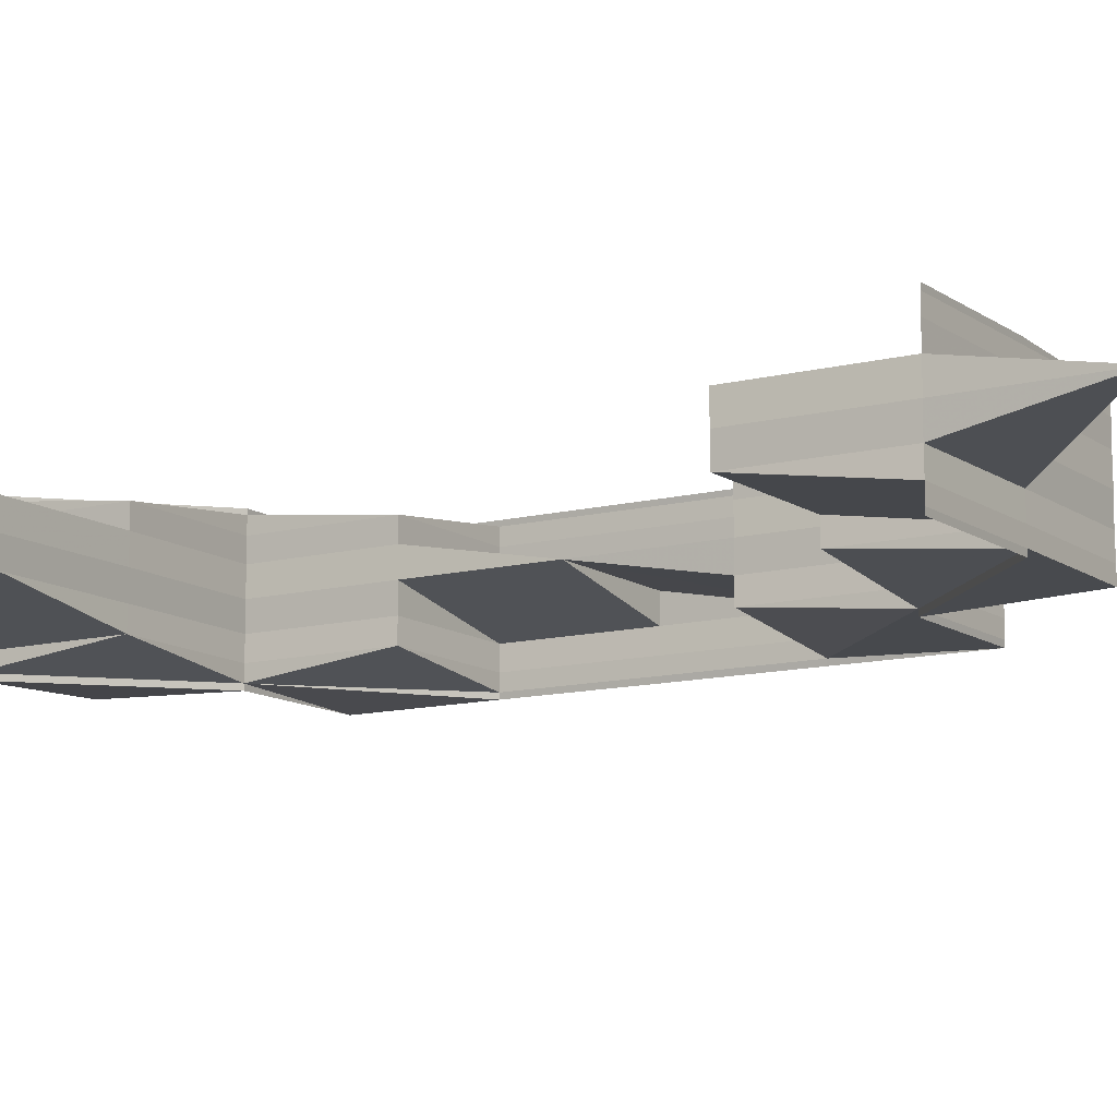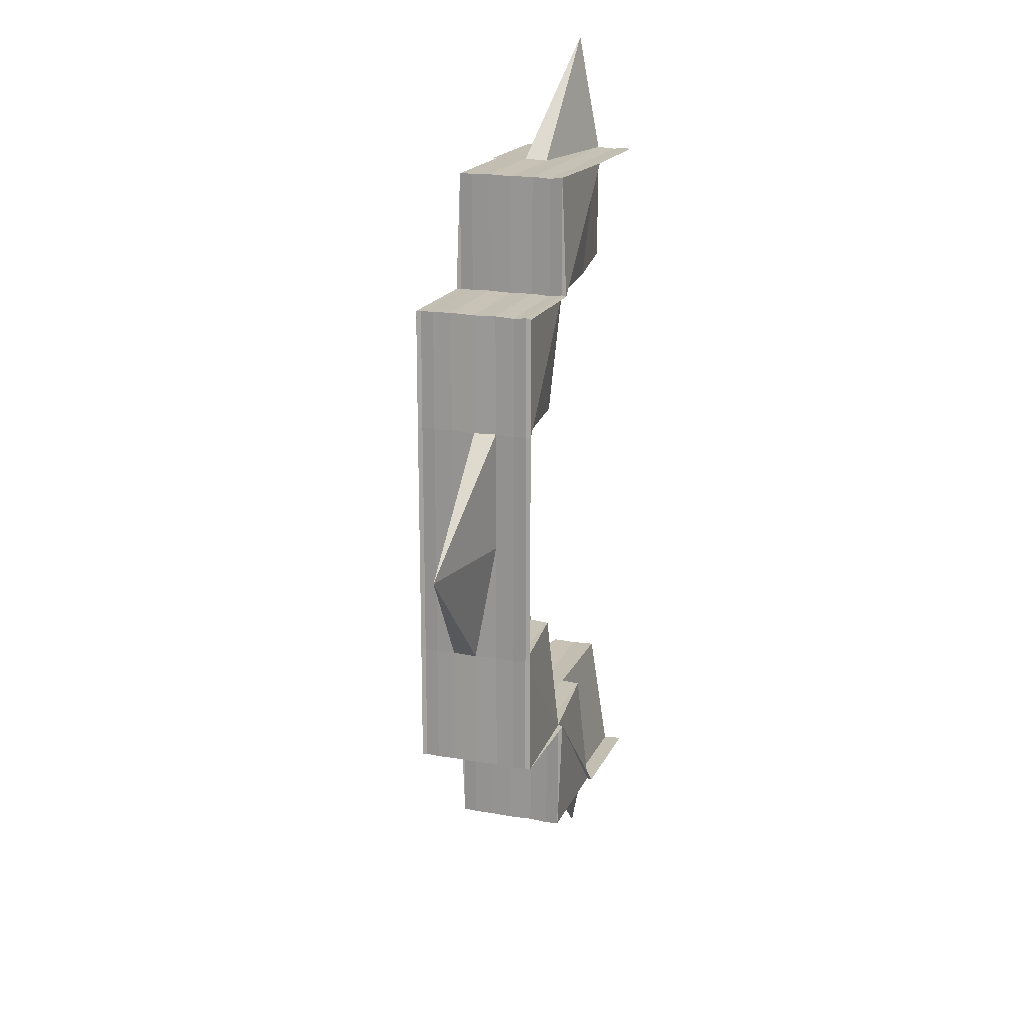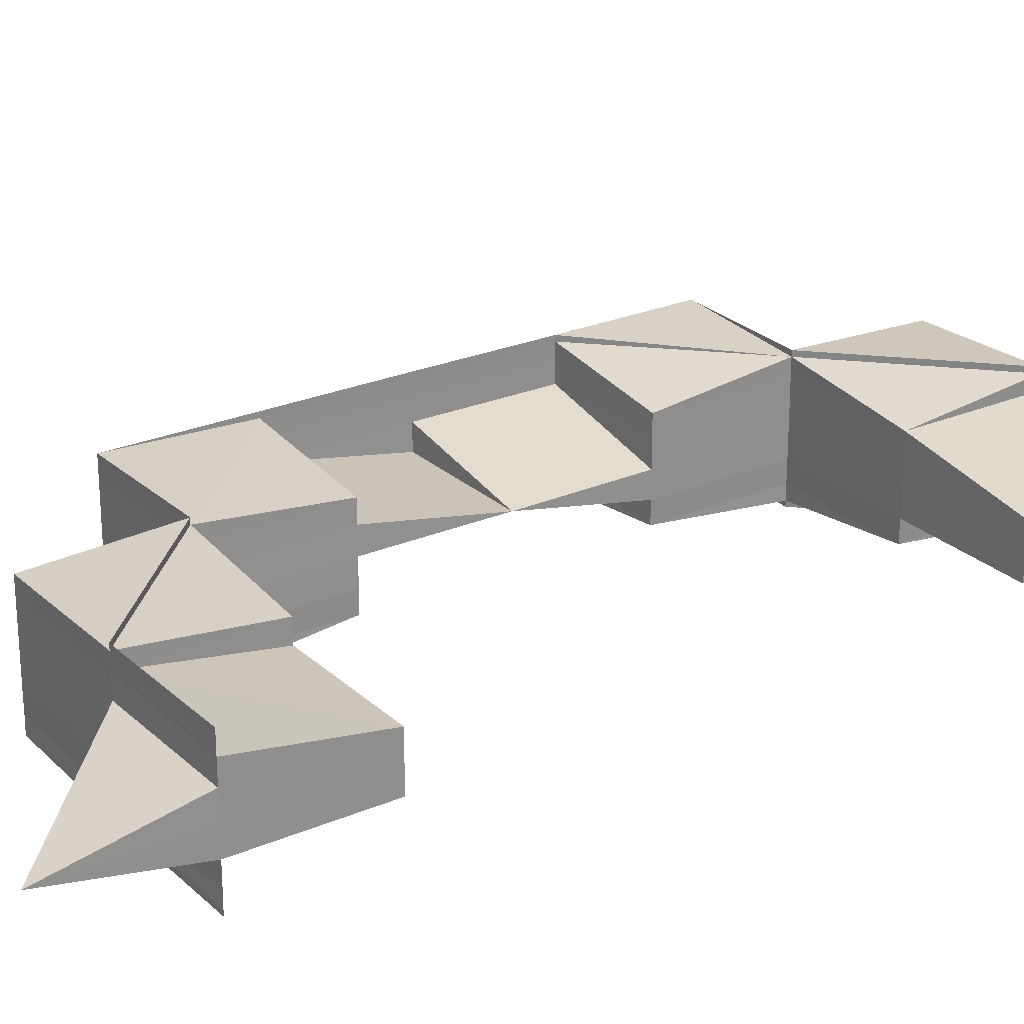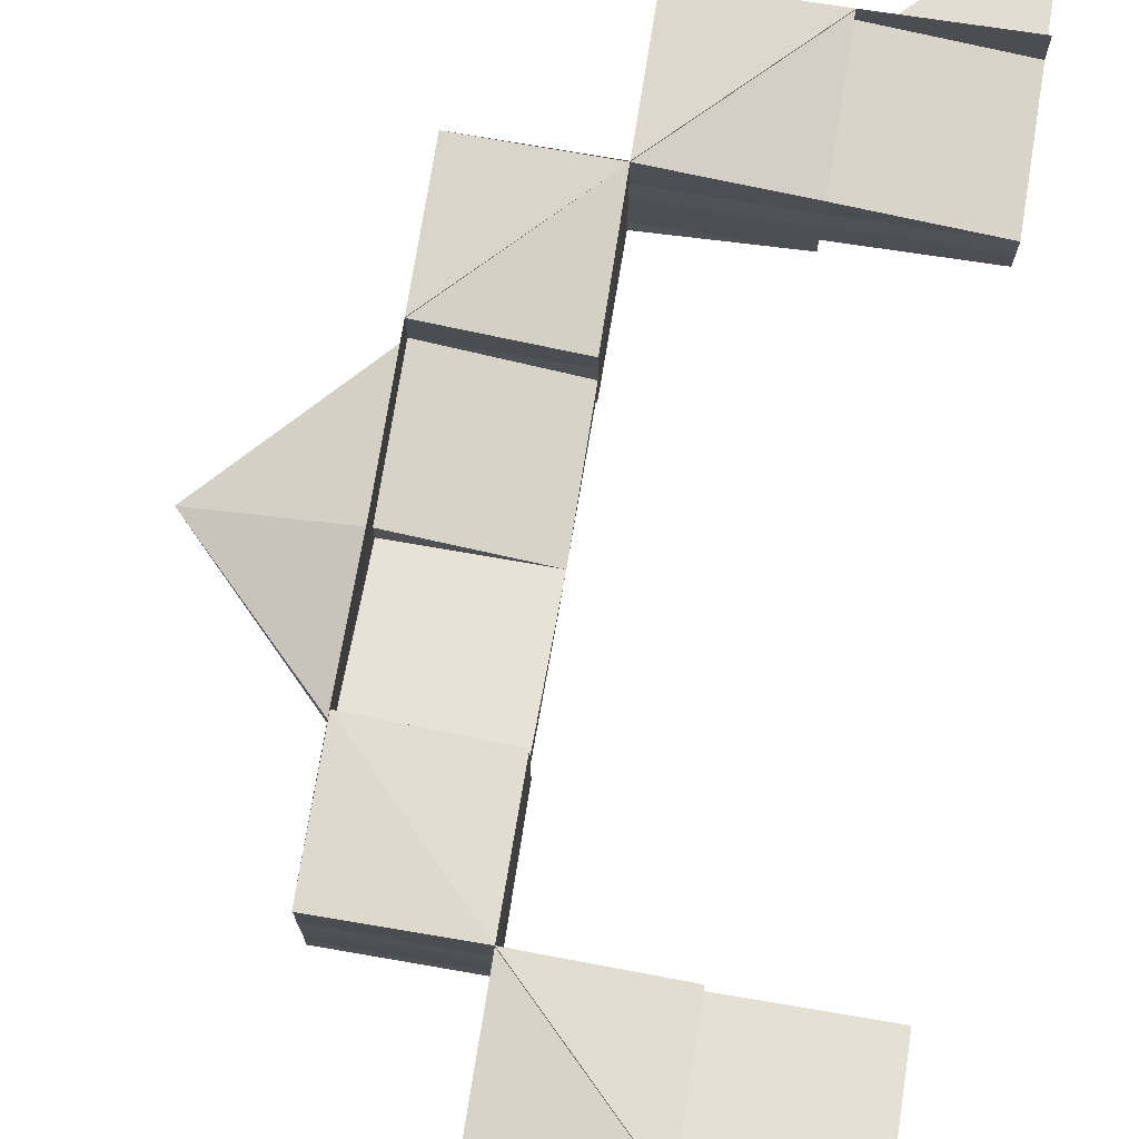
<metadata>
{"format":"obj","ext":"obj","renderer":"f3d","projection":"perspective","resolution":1024,"background":"white","views":[{"elev":-11.7,"azim":-58.1,"up":"+Z"},{"elev":18.0,"azim":108.4,"up":"+Y"},{"elev":25.1,"azim":-124.8,"up":"+Z"},{"elev":74.5,"azim":-170.6,"up":"+Z"}]}
</metadata>
<code>
o 6724
v 2159 1870 11.72
v 2159 1870 11.72
v 2159 1870 11.73
v 2159 1870 11.72
v 2159 1870 11.73
v 2159 1870 11.73
v 2159 1870 11.73
v 2159 1870 11.72
v 2159 1870 11.73
v 2159 1870 11.73
v 2159 1870 11.72
v 2159 1870 11.72
v 2159 1870 11.73
v 2159 1870 11.73
v 2159 1870 11.73
v 2159 1870 11.73
v 2159 1870 11.73
v 2159 1870 11.73
v 2159 1870 11.72
v 2159 1870 11.72
v 2159 1870 11.72
v 2159 1870 11.72
v 2159 1870 11.72
v 2159 1870 11.72
v 2159 1870 11.72
v 2159 1870 11.72
v 2159 1870 11.72
v 2159 1870 11.72
v 2159 1870 11.72
v 2159 1870 11.72
v 2159 1870 11.72
v 2159 1870 11.72
v 2159 1870 11.72
v 2159 1870 11.72
v 2159 1870 11.72
v 2159 1870 11.72
v 2159 1870 11.72
v 2159 1870 11.72
v 2159 1870 11.72
v 2159 1870 11.72
v 2159 1870 11.72
v 2159 1870 11.72
v 2159 1870 11.72
v 2159 1870 11.72
v 2159 1870 11.72
v 2159 1870 11.72
v 2159 1870 11.72
v 2159 1870 11.72
v 2159 1870 11.72
v 2159 1870 11.72
v 2159 1870 11.72
v 2159 1870 11.72
v 2159 1870 11.72
v 2159 1870 11.72
v 2159 1870 11.72
v 2159 1870 11.72
v 2159 1870 11.72
v 2159 1870 11.72
v 2159 1870 11.72
v 2159 1870 11.72
v 2159 1870 11.72
v 2159 1870 11.72
v 2159 1870 11.72
v 2159 1870 11.72
v 2159 1870 11.72
v 2159 1870 11.72
v 2159 1870 11.72
v 2159 1870 11.72
v 2159 1870 11.72
v 2159 1870 11.72
v 2159 1870 11.72
v 2159 1870 11.72
v 2159 1870 11.72
v 2159 1870 11.72
v 2159 1870 11.72
v 2159 1870 11.72
v 2159 1870 11.72
v 2159 1870 11.72
v 2159 1870 11.72
v 2159 1870 11.72
v 2159 1870 11.72
v 2159 1870 11.72
v 2159 1870 11.72
v 2159 1870 11.72
v 2159 1870 11.72
v 2159 1870 11.72
v 2159 1870 11.72
v 2159 1870 11.73
v 2159 1870 11.73
v 2159 1870 11.73
v 2159 1870 11.73
v 2159 1870 11.73
v 2159 1870 11.73
v 2159 1870 11.73
v 2159 1870 11.73
v 2159 1870 11.73
v 2159 1870 11.73
v 2159 1870 11.73
v 2159 1870 11.73
v 2159 1870 11.73
v 2159 1870 11.73
v 2159 1870 11.73
v 2159 1870 11.72
v 2159 1870 11.72
v 2159 1870 11.73
v 2159 1870 11.73
v 2159 1870 11.73
v 2159 1870 11.73
v 2159 1870 11.73
v 2159 1870 11.73
v 2159 1870 11.73
v 2159 1870 11.73
v 2159 1870 11.73
v 2159 1870 11.73
v 2159 1870 11.73
v 2159 1870 11.73
v 2159 1870 11.73
v 2159 1870 11.73
v 2159 1870 11.73
v 2159 1870 11.73
v 2159 1870 11.73
v 2159 1870 11.73
v 2159 1870 11.73
v 2159 1870 11.73
v 2159 1870 11.72
v 2159 1870 11.72
v 2159 1871 11.72
v 2159 1871 11.72
v 2159 1870 11.73
v 2159 1870 11.73
v 2159 1870 11.73
v 2159 1870 11.72
v 2159 1870 11.73
v 2159 1870 11.73
v 2159 1870 11.73
v 2159 1870 11.73
v 2159 1870 11.73
v 2159 1870 11.73
v 2159 1870 11.73
v 2159 1870 11.73
v 2159 1870 11.72
v 2159 1870 11.72
v 2159 1870 11.72
v 2159 1870 11.72
v 2159 1870 11.72
v 2159 1870 11.72
v 2159 1870 11.72
v 2159 1871 11.72
v 2159 1870 11.72
v 2159 1870 11.72
v 2159 1871 11.72
v 2159 1870 11.72
v 2159 1870 11.72
v 2159 1870 11.72
v 2159 1870 11.72
v 2159 1870 11.72
v 2159 1870 11.72
v 2159 1870 11.72
v 2159 1870 11.72
v 2159 1870 11.72
v 2159 1870 11.72
v 2159 1870 11.72
v 2159 1870 11.72
v 2159 1870 11.72
v 2159 1870 11.72
v 2159 1870 11.72
v 2159 1870 11.72
v 2159 1870 11.72
v 2159 1870 11.72
v 2159 1870 11.72
v 2159 1870 11.72
v 2159 1870 11.72
v 2159 1870 11.72
v 2159 1870 11.72
v 2159 1870 11.72
v 2159 1870 11.72
v 2159 1870 11.72
v 2159 1870 11.72
v 2159 1870 11.72
v 2159 1870 11.72
v 2159 1870 11.72
v 2159 1870 11.73
v 2159 1870 11.72
v 2159 1871 11.73
v 2159 1870 11.72
v 2159 1871 11.73
v 2159 1870 11.73
v 2159 1871 11.73
v 2159 1870 11.73
v 2159 1871 11.73
v 2159 1870 11.73
v 2159 1870 11.73
v 2159 1871 11.73
v 2159 1870 11.73
v 2159 1871 11.73
v 2159 1870 11.73
v 2159 1871 11.73
v 2159 1871 11.73
v 2159 1870 11.73
v 2159 1871 11.73
v 2159 1871 11.73
v 2159 1871 11.73
v 2159 1871 11.73
v 2159 1871 11.73
v 2159 1871 11.73
v 2159 1871 11.72
v 2159 1871 11.73
v 2159 1871 11.73
v 2159 1871 11.73
v 2159 1871 11.73
v 2159 1871 11.73
v 2159 1871 11.73
v 2159 1871 11.73
v 2159 1871 11.73
v 2159 1871 11.73
v 2159 1871 11.73
v 2159 1871 11.73
v 2159 1871 11.73
v 2159 1871 11.73
v 2159 1871 11.73
v 2159 1871 11.73
v 2159 1871 11.73
v 2159 1871 11.73
v 2159 1871 11.73
v 2159 1871 11.73
v 2159 1871 11.73
v 2159 1871 11.73
v 2159 1871 11.73
v 2159 1871 11.72
v 2159 1871 11.72
v 2159 1871 11.73
v 2159 1871 11.73
v 2159 1871 11.73
v 2159 1871 11.73
v 2159 1871 11.73
v 2159 1871 11.73
v 2159 1871 11.73
v 2159 1871 11.73
v 2159 1871 11.73
v 2159 1871 11.73
v 2159 1871 11.73
v 2159 1871 11.72
v 2159 1871 11.73
v 2159 1871 11.73
v 2159 1871 11.73
v 2159 1871 11.73
v 2159 1871 11.73
v 2159 1871 11.73
v 2159 1871 11.73
v 2159 1871 11.73
v 2159 1871 11.73
v 2159 1871 11.73
v 2159 1871 11.73
v 2159 1871 11.73
v 2159 1871 11.73
v 2159 1871 11.73
v 2159 1871 11.73
v 2159 1871 11.73
v 2159 1871 11.73
v 2159 1871 11.73
v 2159 1871 11.73
v 2159 1871 11.73
v 2159 1871 11.73
v 2159 1871 11.73
v 2159 1871 11.73
v 2159 1871 11.73
v 2159 1871 11.73
v 2159 1871 11.73
v 2159 1871 11.73
v 2159 1871 11.73
v 2159 1871 11.72
v 2159 1871 11.73
v 2159 1871 11.73
v 2159 1871 11.73
v 2159 1871 11.72
v 2159 1871 11.72
v 2159 1871 11.73
v 2159 1871 11.72
v 2159 1871 11.72
v 2159 1871 11.72
v 2159 1871 11.72
v 2159 1871 11.72
v 2159 1871 11.72
v 2159 1871 11.72
v 2159 1871 11.72
v 2159 1871 11.72
v 2159 1871 11.72
v 2159 1871 11.72
v 2159 1871 11.72
v 2159 1871 11.72
v 2159 1871 11.72
v 2159 1871 11.72
v 2159 1871 11.72
v 2159 1871 11.72
v 2159 1871 11.72
v 2159 1871 11.72
v 2159 1871 11.72
v 2159 1871 11.73
v 2159 1871 11.72
v 2159 1871 11.72
v 2159 1871 11.72
v 2159 1871 11.72
v 2159 1871 11.72
v 2159 1871 11.72
v 2159 1871 11.72
v 2159 1871 11.72
v 2159 1871 11.72
v 2159 1871 11.72
v 2159 1871 11.72
v 2159 1871 11.72
v 2159 1871 11.72
v 2159 1871 11.72
v 2159 1871 11.72
v 2159 1871 11.72
v 2159 1871 11.72
v 2159 1871 11.72
v 2159 1871 11.72
v 2159 1871 11.72
v 2159 1871 11.72
v 2159 1871 11.72
v 2159 1871 11.72
v 2159 1871 11.72
v 2159 1871 11.73
v 2159 1871 11.72
v 2159 1871 11.72
v 2159 1871 11.72
v 2159 1871 11.72
v 2159 1871 11.72
v 2159 1871 11.72
v 2159 1871 11.72
v 2159 1871 11.72
v 2159 1871 11.72
v 2159 1871 11.72
v 2159 1871 11.73
v 2159 1871 11.72
v 2159 1871 11.73
v 2159 1871 11.73
v 2159 1871 11.72
v 2159 1871 11.72
v 2159 1871 11.72
v 2159 1871 11.72
v 2159 1871 11.72
v 2159 1871 11.72
v 2159 1871 11.72
v 2159 1871 11.72
v 2159 1871 11.72
v 2159 1871 11.72
v 2159 1871 11.72
v 2159 1871 11.72
v 2159 1871 11.72
v 2159 1871 11.72
v 2159 1871 11.72
v 2159 1871 11.72
v 2159 1871 11.72
v 2159 1871 11.72
v 2159 1871 11.72
v 2159 1871 11.72
v 2159 1871 11.72
v 2159 1871 11.72
v 2159 1871 11.72
v 2159 1871 11.72
v 2159 1871 11.72
v 2159 1871 11.72
v 2159 1871 11.72
v 2159 1871 11.72
v 2159 1871 11.72
v 2159 1871 11.73
v 2159 1871 11.72
v 2159 1871 11.72
v 2159 1871 11.72
v 2159 1871 11.72
v 2159 1871 11.72
v 2159 1871 11.73
v 2159 1871 11.73
v 2159 1871 11.73
v 2159 1871 11.73
v 2159 1871 11.73
v 2159 1870 11.73
v 2159 1870 11.73
v 2159 1870 11.73
v 2159 1870 11.73
v 2159 1870 11.73
v 2159 1870 11.73
v 2159 1870 11.73
v 2159 1870 11.73
v 2159 1870 11.73
v 2159 1870 11.73
v 2159 1870 11.73
v 2159 1870 11.73
v 2159 1870 11.73
v 2159 1870 11.73
v 2159 1870 11.73
v 2159 1870 11.73
v 2159 1870 11.73
v 2159 1870 11.73
v 2159 1870 11.73
v 2159 1870 11.73
v 2159 1870 11.73
v 2159 1870 11.73
v 2159 1870 11.73
v 2159 1870 11.73
v 2159 1870 11.73
v 2159 1870 11.73
v 2159 1870 11.73
v 2159 1870 11.73
v 2159 1870 11.73
v 2159 1870 11.73
v 2159 1870 11.73
v 2159 1870 11.73
v 2159 1870 11.72
v 2159 1870 11.72
v 2159 1870 11.72
v 2159 1870 11.72
v 2159 1870 11.72
v 2159 1870 11.72
v 2159 1870 11.72
v 2159 1870 11.72
v 2159 1870 11.72
v 2159 1870 11.73
v 2159 1870 11.72
v 2159 1870 11.72
v 2159 1870 11.73
v 2159 1870 11.73
v 2159 1870 11.73
v 2159 1870 11.73
v 2159 1870 11.73
v 2159 1870 11.73
v 2159 1870 11.73
v 2159 1870 11.72
v 2159 1870 11.72
v 2159 1870 11.72
v 2159 1870 11.72
v 2159 1870 11.72
v 2159 1870 11.72
v 2159 1870 11.72
v 2159 1870 11.72
v 2159 1870 11.72
v 2159 1870 11.72
v 2159 1870 11.72
v 2159 1870 11.72
v 2159 1870 11.72
v 2159 1870 11.72
v 2159 1870 11.73
v 2159 1870 11.73
v 2159 1870 11.72
v 2159 1870 11.72
v 2159 1870 11.73
v 2159 1870 11.73
v 2159 1870 11.73
v 2159 1870 11.73
v 2159 1870 11.73
v 2159 1870 11.72
v 2159 1870 11.72
v 2159 1870 11.72
v 2159 1870 11.72
v 2159 1870 11.72
v 2159 1870 11.72
v 2159 1870 11.72
v 2159 1870 11.72
v 2159 1870 11.72
v 2159 1870 11.73
v 2159 1870 11.73
v 2159 1871 11.73
v 2159 1870 11.73
v 2159 1870 11.73
v 2159 1870 11.73
v 2159 1870 11.73
v 2159 1871 11.73
v 2159 1871 11.73
v 2159 1870 11.73
v 2159 1871 11.72
v 2159 1871 11.73
v 2159 1871 11.72
v 2159 1870 11.73
v 2159 1871 11.72
v 2159 1871 11.72
v 2159 1871 11.72
v 2159 1871 11.72
v 2159 1871 11.72
v 2159 1871 11.72
v 2159 1871 11.72
v 2159 1871 11.72
v 2159 1871 11.72
v 2159 1871 11.72
v 2159 1871 11.72
v 2159 1871 11.72
v 2159 1871 11.72
v 2159 1871 11.72
v 2159 1871 11.72
v 2159 1871 11.72
v 2159 1871 11.72
v 2159 1871 11.72
v 2159 1871 11.72
v 2159 1871 11.72
v 2159 1871 11.72
v 2159 1871 11.72
v 2159 1871 11.72
v 2159 1870 11.73
v 2159 1870 11.73
v 2159 1870 11.73
v 2159 1870 11.73
v 2159 1870 11.73
v 2159 1870 11.73
v 2159 1870 11.73
v 2159 1870 11.73
v 2159 1870 11.73
v 2159 1870 11.72
v 2159 1871 11.72
v 2159 1870 11.72
v 2159 1871 11.72
v 2159 1870 11.72
v 2159 1871 11.72
v 2159 1870 11.72
v 2159 1870 11.72
v 2159 1871 11.72
v 2159 1870 11.72
v 2159 1870 11.72
v 2159 1870 11.72
v 2159 1870 11.72
v 2159 1870 11.72
v 2159 1871 11.72
v 2159 1871 11.72
v 2159 1870 11.72
v 2159 1871 11.73
v 2159 1871 11.73
v 2159 1871 11.73
v 2159 1871 11.73
v 2159 1871 11.73
v 2159 1871 11.73
v 2159 1871 11.73
v 2159 1871 11.72
v 2159 1871 11.73
v 2159 1871 11.72
f 1 2 3
f 4 2 1
f 3 5 6
f 2 5 7
f 2 8 5
f 5 9 10
f 11 12 2
f 12 13 5
f 13 14 15
f 5 16 15
f 14 17 18
f 19 11 20
f 20 21 2
f 22 19 23
f 23 24 20
f 23 20 25
f 26 22 27
f 28 29 27
f 26 30 31
f 30 32 24
f 32 33 21
f 33 32 34
f 30 35 36
f 37 35 38
f 27 39 38
f 40 41 38
f 42 43 38
f 42 30 44
f 44 45 46
f 42 47 48
f 49 47 50
f 51 52 48
f 53 54 48
f 55 56 51
f 46 57 58
f 58 56 59
f 60 61 57
f 62 63 57
f 63 64 56
f 65 62 66
f 65 67 68
f 68 69 70
f 70 71 72
f 67 73 74
f 75 73 66
f 66 74 53
f 73 76 77
f 53 77 78
f 78 79 53
f 80 79 56
f 81 80 78
f 78 82 81
f 76 83 82
f 83 76 84
f 80 85 86
f 81 87 88
f 88 89 81
f 90 91 88
f 88 92 90
f 90 93 94
f 94 95 96
f 97 98 90
f 97 99 100
f 98 101 102
f 101 103 104
f 105 99 106
f 107 108 106
f 109 108 110
f 111 112 106
f 113 109 114
f 115 112 116
f 117 115 95
f 105 118 119
f 118 120 121
f 122 120 121
f 123 122 119
f 123 122 124
f 124 125 126
f 125 127 128
f 122 129 130
f 131 130 132
f 133 134 131
f 135 134 136
f 136 137 138
f 139 140 135
f 141 140 92
f 142 141 139
f 141 143 130
f 72 144 142
f 144 141 87
f 145 146 141
f 83 147 141
f 147 148 143
f 149 147 150
f 151 148 152
f 147 153 154
f 155 153 154
f 156 155 150
f 156 155 157
f 155 158 159
f 156 160 161
f 162 154 163
f 164 144 162
f 165 144 164
f 66 166 161
f 165 128 167
f 168 169 167
f 168 170 171
f 172 173 166
f 174 173 166
f 174 170 175
f 176 177 175
f 178 172 179
f 180 174 179
f 180 174 181
f 182 177 183
f 182 184 185
f 182 186 187
f 186 188 189
f 190 188 189
f 191 190 187
f 191 190 192
f 190 193 194
f 195 85 185
f 196 129 85
f 197 198 85
f 196 117 93
f 117 196 89
f 199 117 133
f 200 201 197
f 202 200 203
f 203 204 195
f 195 205 203
f 206 207 197
f 207 208 209
f 208 210 211
f 210 212 213
f 214 212 215
f 203 216 217
f 217 218 219
f 217 220 221
f 222 223 217
f 224 223 218
f 222 225 226
f 227 224 216
f 224 227 228
f 229 227 205
f 227 229 230
f 228 231 230
f 232 230 165
f 233 224 234
f 234 235 232
f 233 225 236
f 237 220 236
f 238 235 237
f 239 231 238
f 240 241 235
f 242 240 231
f 241 243 244
f 245 246 231
f 233 245 247
f 233 248 249
f 250 248 220
f 251 250 252
f 247 253 252
f 252 254 255
f 256 248 255
f 257 248 254
f 258 259 255
f 258 257 260
f 257 261 262
f 263 262 264
f 260 265 264
f 258 266 263
f 266 261 265
f 258 266 267
f 268 261 265
f 266 269 270
f 271 268 272
f 273 268 274
f 268 275 276
f 274 277 278
f 278 279 280
f 275 281 282
f 280 283 284
f 285 281 283
f 286 287 283
f 288 287 289
f 286 290 291
f 292 286 293
f 292 286 294
f 295 285 296
f 296 282 297
f 298 295 299
f 246 298 299
f 299 276 296
f 299 296 300
f 296 301 302
f 303 302 304
f 304 300 305
f 306 307 303
f 308 309 306
f 310 311 302
f 311 312 300
f 313 310 314
f 313 315 316
f 317 300 318
f 314 319 320
f 321 322 317
f 312 242 322
f 305 322 239
f 323 299 322
f 318 324 325
f 320 297 325
f 326 327 325
f 326 328 329
f 330 296 320
f 320 331 330
f 332 299 330
f 330 333 332
f 334 323 332
f 332 335 334
f 247 336 334
f 334 337 247
f 338 339 331
f 338 315 340
f 341 338 342
f 341 343 344
f 341 345 346
f 347 348 346
f 349 348 350
f 351 338 352
f 352 353 354
f 351 355 356
f 355 357 358
f 359 357 358
f 360 359 356
f 354 361 362
f 361 363 333
f 339 359 363
f 359 364 363
f 362 363 365
f 363 366 335
f 365 366 367
f 363 368 366
f 368 369 366
f 370 369 371
f 366 372 373
f 366 374 337
f 367 374 375
f 375 376 377
f 374 277 376
f 374 376 253
f 378 379 380
f 381 382 380
f 378 383 384
f 382 385 386
f 379 385 386
f 387 388 384
f 379 389 388
f 390 389 391
f 390 392 393
f 394 392 395
f 396 394 397
f 387 398 397
f 397 399 400
f 401 402 400
f 403 404 398
f 404 405 406
f 97 404 407
f 404 403 408
f 407 408 409
f 409 408 410
f 411 403 16
f 403 411 412
f 410 412 413
f 33 411 8
f 411 33 414
f 412 104 414
f 413 415 416
f 417 418 415
f 59 104 419
f 64 420 104
f 421 417 25
f 419 102 422
f 420 423 102
f 423 113 424
f 422 424 425
f 425 426 427
f 428 424 408
f 408 102 412
f 408 412 429
f 412 430 431
f 432 431 416
f 432 433 434
f 435 436 432
f 435 436 437
f 438 439 437
f 436 440 441
f 439 440 441
f 442 429 25
f 443 421 442
f 444 443 442
f 445 444 442
f 446 445 442
f 447 448 449
f 447 448 6
f 448 450 451
f 448 383 10
f 452 453 454
f 452 453 455
f 453 456 457
f 453 458 459
f 460 461 462
f 463 184 461
f 464 463 465
f 464 463 466
f 467 468 466
f 463 469 470
f 468 469 470
f 471 472 461
f 473 471 460
f 146 471 474
f 475 476 473
f 476 477 478
f 479 480 478
f 481 479 482
f 483 481 484
f 480 485 486
f 485 206 471
f 486 487 471
f 471 488 197
f 489 229 488
f 229 489 490
f 491 489 487
f 489 491 492
f 493 491 494
f 309 493 495
f 484 495 496
f 496 494 473
f 473 490 496
f 496 497 350
f 498 499 500
f 499 501 502
f 503 501 502
f 199 503 500
f 199 503 504
f 503 505 506
f 507 508 509
f 508 510 511
f 512 510 511
f 513 512 509
f 513 512 514
f 512 515 516
f 517 151 518
f 517 151 519
f 520 521 518
f 151 522 523
f 521 522 523
f 524 525 526
f 527 528 526
f 525 529 530
f 528 529 530
f 531 532 533

</code>
